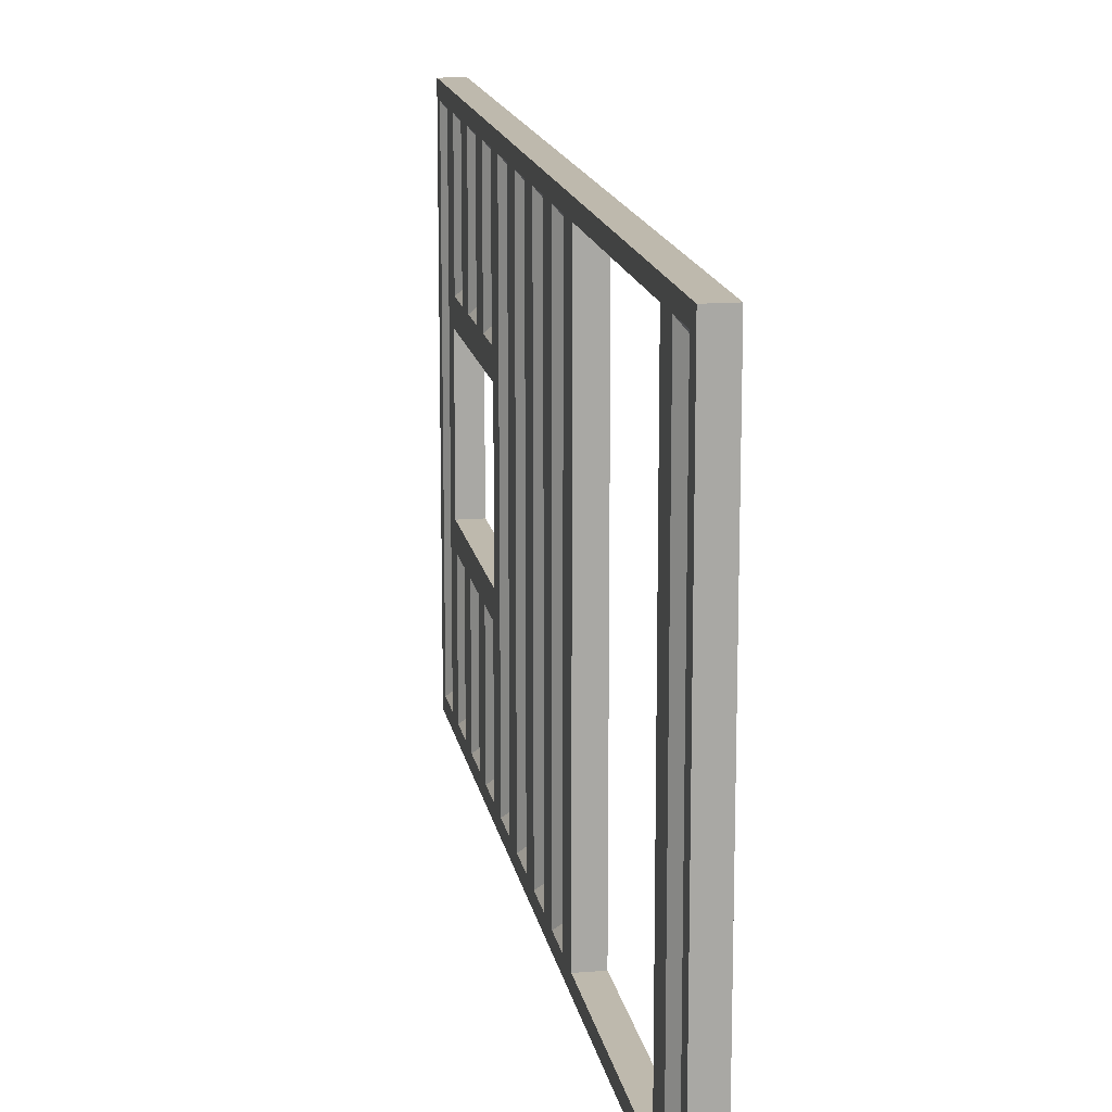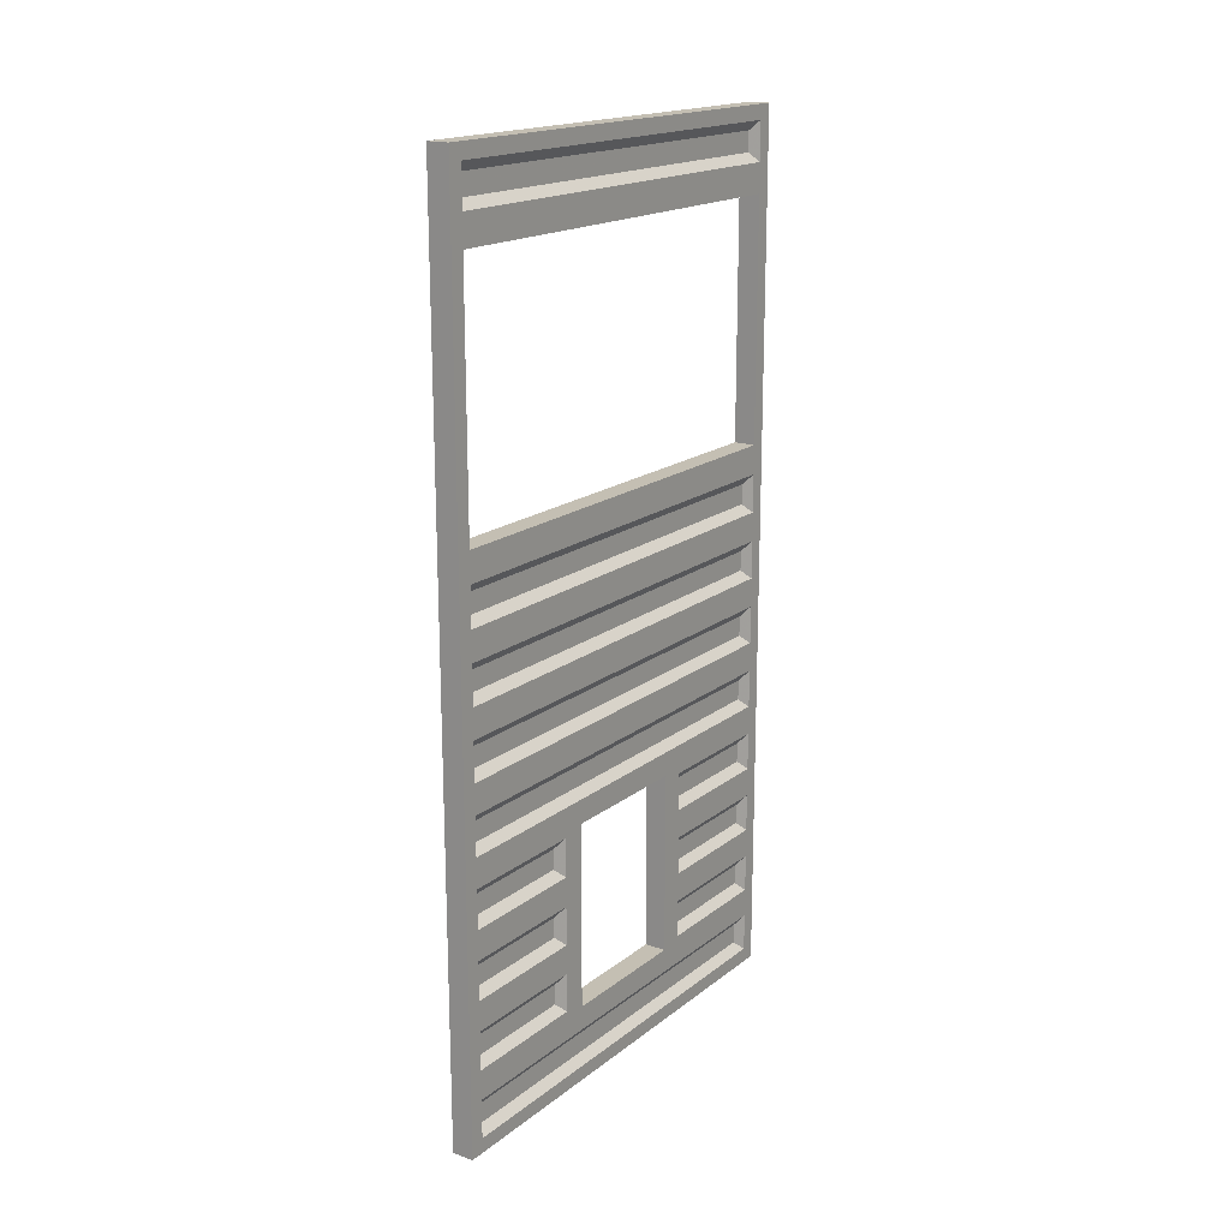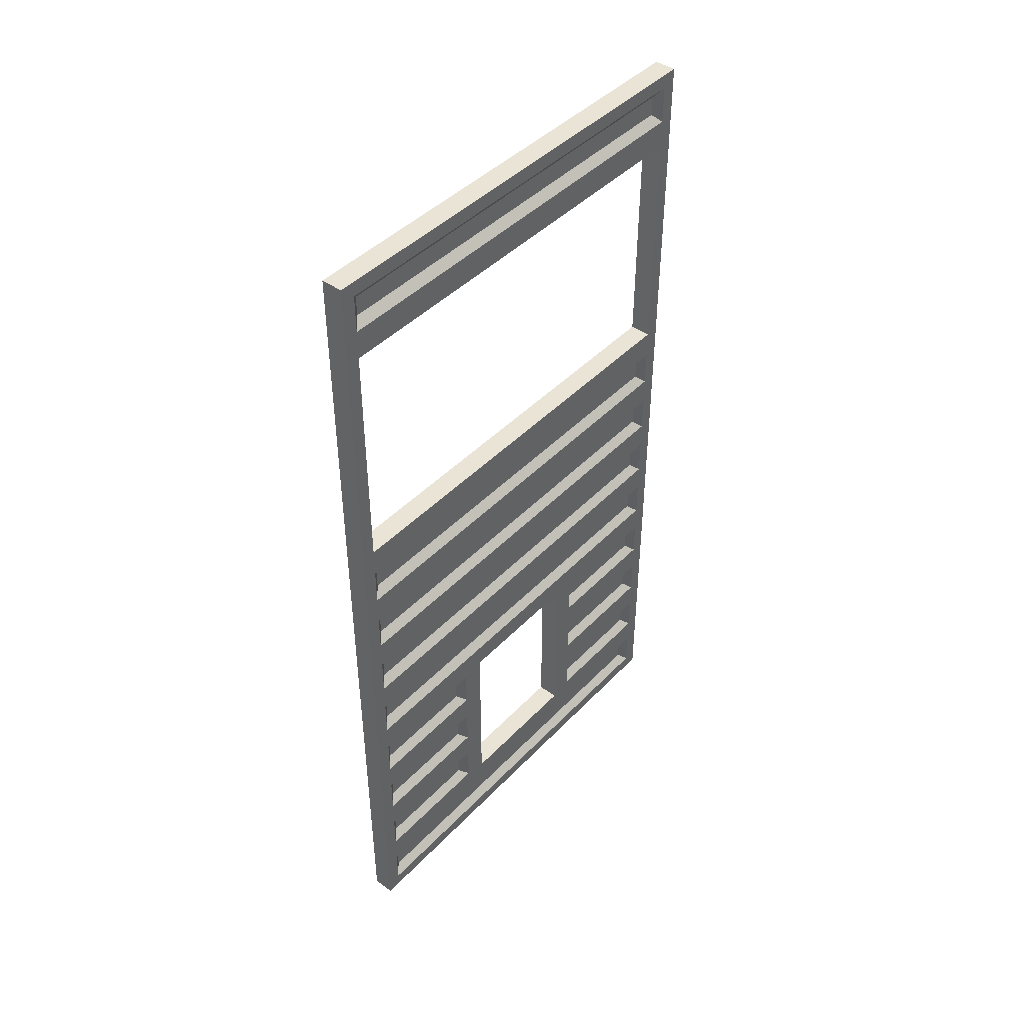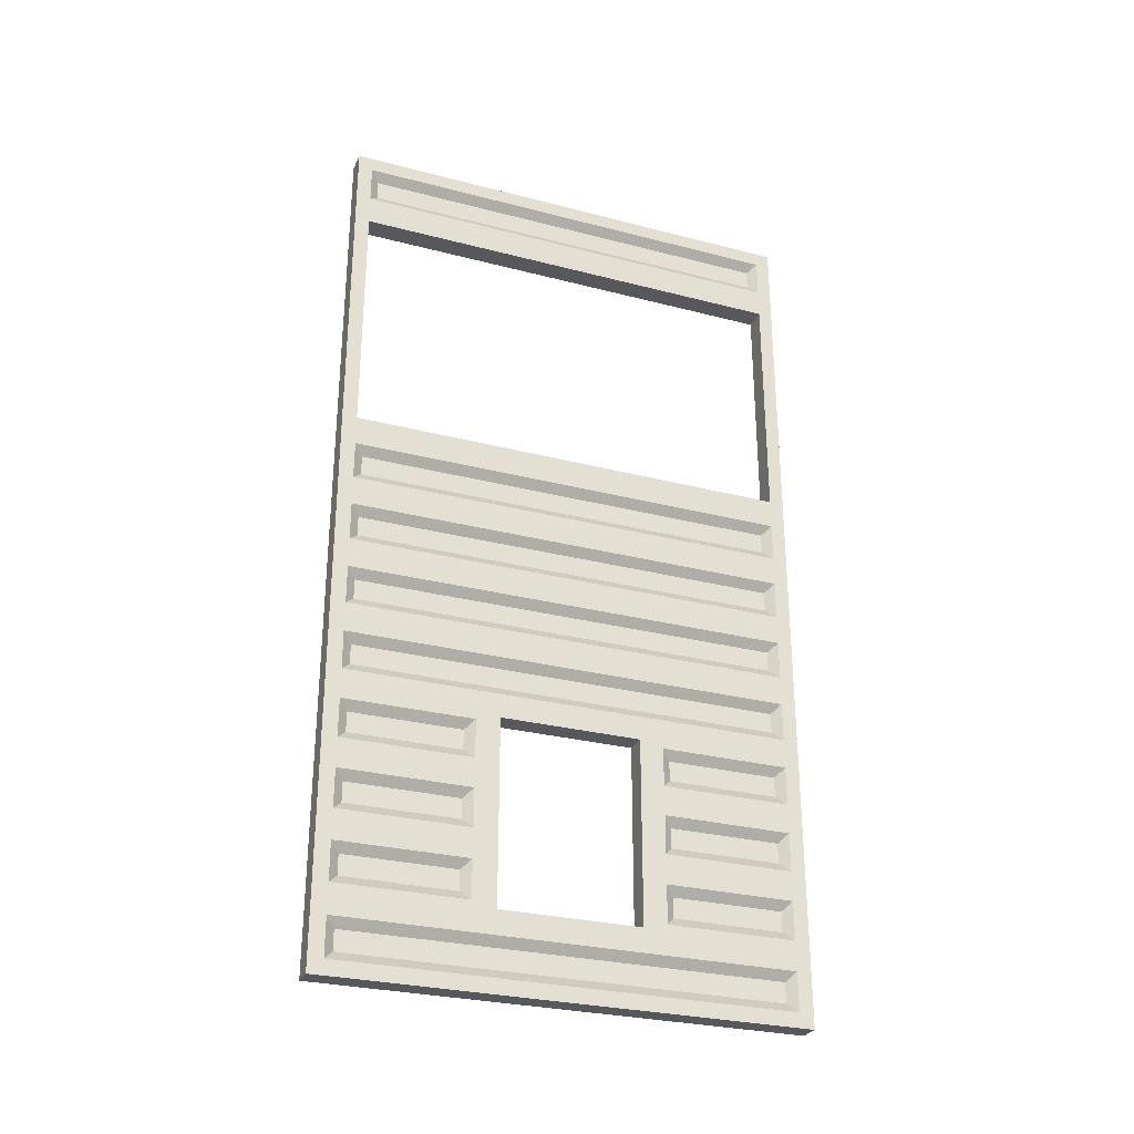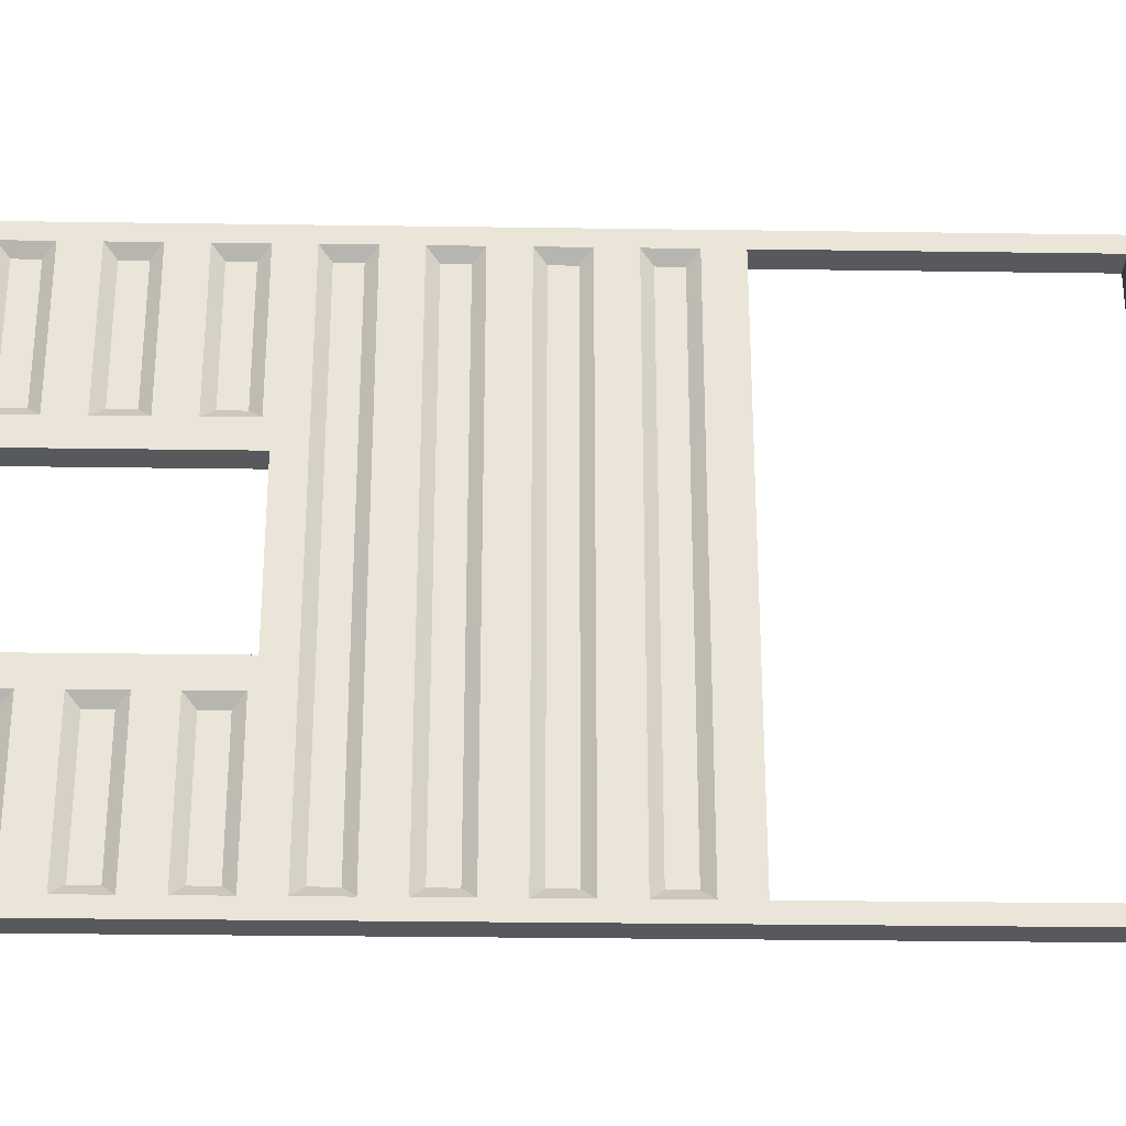
<metadata>
{"format":"obj","ext":"obj","renderer":"f3d","projection":"perspective","resolution":1024,"background":"white","views":[{"elev":15.3,"azim":-9.8,"up":"+Y"},{"elev":17.8,"azim":34.4,"up":"+Z"},{"elev":43.7,"azim":-140.2,"up":"+Z"},{"elev":-28.7,"azim":68.8,"up":"+Z"},{"elev":-29.7,"azim":-91.2,"up":"+Y"}]}
</metadata>
<code>
v -1.938 247 5.461
v -1.938 247 -5.462
v -1.938 13 -5.462
v -1.938 13 5.461
v -1.938 247 227
v -1.938 247 216.1
v -1.938 13 216.1
v -1.938 13 227
v -1.938 247 42.38
v -1.938 247 31.46
v -1.938 13 31.46
v -1.938 13 42.38
v -1.938 13 -227
v -1.938 13 -216.1
v -1.938 247 -216.1
v -1.938 247 -227
v -1.938 13 -79.31
v -1.938 13 -68.38
v -1.938 247 -68.38
v -1.938 247 -79.31
v -1.938 13 -42.38
v -1.938 13 -31.46
v -1.938 247 -31.46
v -1.938 247 -42.38
v -1.938 13 -179.2
v -1.938 73.67 -179.2
v -1.938 73.67 -190.1
v -1.938 13 -190.1
v -1.938 247 -190.1
v -1.938 186.3 -190.1
v -1.938 186.3 -179.2
v -1.938 247 -179.2
v -1.938 13 -142.2
v -1.938 73.67 -142.2
v -1.938 73.67 -153.2
v -1.938 13 -153.2
v -1.938 247 -153.2
v -1.938 186.3 -153.2
v -1.938 186.3 -142.2
v -1.938 247 -142.2
v -1.938 13 -105.3
v -1.938 73.67 -105.3
v -1.938 73.67 -116.2
v -1.938 13 -116.2
v -1.938 247 -116.2
v -1.938 186.3 -116.2
v -1.938 186.3 -105.3
v -1.938 247 -105.3
v -5.938 0 18.46
v -5.938 8 10.46
v -5.938 8 -10.46
v -5.938 0 -18.46
v -5.938 260 18.46
v -5.938 252 10.46
v -5.938 260 -18.46
v -5.938 252 -10.46
v -5.938 0 240
v -5.938 8 232
v -5.938 8 211.1
v -5.938 0 203.1
v -5.938 260 240
v -5.938 252 232
v -5.938 260 203.1
v -5.938 252 211.1
v -5.938 252 195.1
v -5.938 219.6 195.1
v -5.938 138.3 195.1
v -5.938 8 195.1
v -5.938 8 63.38
v -5.938 0 55.38
v -5.938 260 55.38
v -5.938 252 63.38
v -5.938 138.3 63.38
v -5.938 219.6 63.38
v -5.938 8 47.38
v -5.938 8 26.46
v -5.938 252 47.38
v -5.938 252 26.46
v -5.938 260 -240
v -5.938 252 -232
v -5.938 252 -211.1
v -5.938 260 -203.1
v -5.938 0 -240
v -5.938 8 -232
v -5.938 0 -203.1
v -5.938 8 -211.1
v -5.938 86.67 -203.1
v -5.938 173.3 -203.1
v -5.938 260 -92.31
v -5.938 252 -84.31
v -5.938 252 -63.38
v -5.938 260 -55.38
v -5.938 8 -84.31
v -5.938 173.3 -92.31
v -5.938 86.67 -92.31
v -5.938 0 -92.31
v -5.938 0 -55.38
v -5.938 8 -63.38
v -5.938 252 -47.38
v -5.938 252 -26.46
v -5.938 8 -47.38
v -5.938 8 -26.46
v -5.938 8 -195.1
v -5.938 78.67 -195.1
v -5.938 0 -166.2
v -5.938 8 -174.2
v -5.938 86.67 -166.2
v -5.938 78.67 -174.2
v -5.938 260 -166.2
v -5.938 252 -174.2
v -5.938 181.3 -174.2
v -5.938 173.3 -166.2
v -5.938 252 -195.1
v -5.938 181.3 -195.1
v -5.938 8 -158.2
v -5.938 78.67 -158.2
v -5.938 0 -129.2
v -5.938 8 -137.2
v -5.938 86.67 -129.2
v -5.938 78.67 -137.2
v -5.938 260 -129.2
v -5.938 252 -137.2
v -5.938 181.3 -137.2
v -5.938 173.3 -129.2
v -5.938 252 -158.2
v -5.938 181.3 -158.2
v -5.938 8 -121.2
v -5.938 78.67 -121.2
v -5.938 8 -100.3
v -5.938 78.67 -100.3
v -5.938 252 -100.3
v -5.938 181.3 -100.3
v -5.938 252 -121.2
v -5.938 181.3 -121.2
v -5.938 91.67 -198.1
v -5.938 168.3 -198.1
v -5.938 91.67 -97.31
v -5.938 168.3 -97.31
v 0 168.3 -198.1
v 0 168.3 -97.31
v 0 91.67 -198.1
v 0 91.67 -97.31
v 0 0 -18.46
v 0 0 18.46
v 0 260 18.46
v 0 260 -18.46
v 0 0 203.1
v 0 0 240
v 0 260 240
v 0 260 203.1
v 0 0 55.38
v 0 260 55.38
v 0 260 -203.1
v 0 260 -240
v 0 0 -240
v 0 0 -203.1
v 0 260 -55.38
v 0 260 -92.31
v 0 0 -92.31
v 0 0 -55.38
v 0 0 -166.2
v 0 260 -166.2
v 0 0 -129.2
v 0 260 -129.2
v 1.938 247 5.461
v 1.938 247 -5.462
v 1.938 13 -5.462
v 1.938 13 5.461
v 1.938 247 227
v 1.938 247 216.1
v 1.938 13 216.1
v 1.938 13 227
v 1.938 247 42.38
v 1.938 247 31.46
v 1.938 13 31.46
v 1.938 13 42.38
v 1.938 13 -227
v 1.938 13 -216.1
v 1.938 247 -216.1
v 1.938 247 -227
v 1.938 13 -79.31
v 1.938 13 -68.38
v 1.938 247 -68.38
v 1.938 247 -79.31
v 1.938 13 -42.38
v 1.938 13 -31.46
v 1.938 247 -31.46
v 1.938 247 -42.38
v 1.938 13 -179.2
v 1.938 73.67 -179.2
v 1.938 73.67 -190.1
v 1.938 13 -190.1
v 1.938 247 -190.1
v 1.938 186.3 -190.1
v 1.938 186.3 -179.2
v 1.938 247 -179.2
v 1.938 13 -142.2
v 1.938 73.67 -142.2
v 1.938 73.67 -153.2
v 1.938 13 -153.2
v 1.938 247 -153.2
v 1.938 186.3 -153.2
v 1.938 186.3 -142.2
v 1.938 247 -142.2
v 1.938 13 -105.3
v 1.938 73.67 -105.3
v 1.938 73.67 -116.2
v 1.938 13 -116.2
v 1.938 247 -116.2
v 1.938 186.3 -116.2
v 1.938 186.3 -105.3
v 1.938 247 -105.3
v 5.938 0 18.46
v 5.938 8 10.46
v 5.938 8 -10.46
v 5.938 0 -18.46
v 5.938 260 18.46
v 5.938 252 10.46
v 5.938 260 -18.46
v 5.938 252 -10.46
v 5.938 0 240
v 5.938 8 232
v 5.938 8 211.1
v 5.938 0 203.1
v 5.938 260 240
v 5.938 252 232
v 5.938 260 203.1
v 5.938 252 211.1
v 5.938 252 195.1
v 5.938 219.6 195.1
v 5.938 138.3 195.1
v 5.938 8 195.1
v 5.938 8 63.38
v 5.938 0 55.38
v 5.938 260 55.38
v 5.938 252 63.38
v 5.938 138.3 63.38
v 5.938 219.6 63.38
v 5.938 8 47.38
v 5.938 8 26.46
v 5.938 252 47.38
v 5.938 252 26.46
v 5.938 260 -240
v 5.938 252 -232
v 5.938 252 -211.1
v 5.938 260 -203.1
v 5.938 0 -240
v 5.938 8 -232
v 5.938 0 -203.1
v 5.938 8 -211.1
v 5.938 86.67 -203.1
v 5.938 173.3 -203.1
v 5.938 260 -92.31
v 5.938 252 -84.31
v 5.938 252 -63.38
v 5.938 260 -55.38
v 5.938 8 -84.31
v 5.938 173.3 -92.31
v 5.938 86.67 -92.31
v 5.938 0 -92.31
v 5.938 0 -55.38
v 5.938 8 -63.38
v 5.938 252 -47.38
v 5.938 252 -26.46
v 5.938 8 -47.38
v 5.938 8 -26.46
v 5.938 8 -195.1
v 5.938 78.67 -195.1
v 5.938 0 -166.2
v 5.938 8 -174.2
v 5.938 86.67 -166.2
v 5.938 78.67 -174.2
v 5.938 260 -166.2
v 5.938 252 -174.2
v 5.938 181.3 -174.2
v 5.938 173.3 -166.2
v 5.938 252 -195.1
v 5.938 181.3 -195.1
v 5.938 8 -158.2
v 5.938 78.67 -158.2
v 5.938 0 -129.2
v 5.938 8 -137.2
v 5.938 86.67 -129.2
v 5.938 78.67 -137.2
v 5.938 260 -129.2
v 5.938 252 -137.2
v 5.938 181.3 -137.2
v 5.938 173.3 -129.2
v 5.938 252 -158.2
v 5.938 181.3 -158.2
v 5.938 8 -121.2
v 5.938 78.67 -121.2
v 5.938 8 -100.3
v 5.938 78.67 -100.3
v 5.938 252 -100.3
v 5.938 181.3 -100.3
v 5.938 252 -121.2
v 5.938 181.3 -121.2
v 5.938 91.67 -198.1
v 5.938 168.3 -198.1
v 5.938 91.67 -97.31
v 5.938 168.3 -97.31
f 1 2 3 4
f 5 6 7 8
f 9 10 11 12
f 13 14 15 16
f 17 18 19 20
f 21 22 23 24
f 25 26 27 28
f 29 30 31 32
f 33 34 35 36
f 37 38 39 40
f 41 42 43 44
f 45 46 47 48
f 49 50 51 52
f 53 54 50 49
f 55 56 54 53
f 52 51 56 55
f 57 58 59 60
f 61 62 58 57
f 63 64 62 61
f 60 59 64 63
f 63 65 66 60
f 67 68 60 66
f 60 68 69 70
f 65 63 71 72
f 70 69 73 71
f 74 72 71 73
f 70 75 76 49
f 71 77 75 70
f 53 78 77 71
f 49 76 78 53
f 79 80 81 82
f 83 84 80 79
f 85 86 84 83
f 81 87 88 82
f 87 81 86 85
f 89 90 91 92
f 93 94 95 96
f 94 93 90 89
f 97 98 93 96
f 92 91 98 97
f 92 99 100 55
f 97 101 99 92
f 52 102 101 97
f 55 100 102 52
f 85 103 104 87
f 105 106 103 85
f 107 108 106 105
f 87 104 108 107
f 109 110 111 112
f 82 113 110 109
f 88 114 113 82
f 112 111 114 88
f 105 115 116 107
f 117 118 115 105
f 119 120 118 117
f 107 116 120 119
f 121 122 123 124
f 109 125 122 121
f 112 126 125 109
f 124 123 126 112
f 117 127 128 119
f 96 129 127 117
f 95 130 129 96
f 119 128 130 95
f 89 131 132 94
f 121 133 131 89
f 124 134 133 121
f 94 132 134 124
f 50 4 3 51
f 54 1 4 50
f 56 2 1 54
f 51 3 2 56
f 58 8 7 59
f 62 5 8 58
f 64 6 5 62
f 59 7 6 64
f 75 12 11 76
f 77 9 12 75
f 78 10 9 77
f 76 11 10 78
f 80 16 15 81
f 84 13 16 80
f 86 14 13 84
f 81 15 14 86
f 90 20 19 91
f 93 17 20 90
f 98 18 17 93
f 91 19 18 98
f 99 24 23 100
f 101 21 24 99
f 102 22 21 101
f 100 23 22 102
f 103 28 27 104
f 106 25 28 103
f 108 26 25 106
f 104 27 26 108
f 110 32 31 111
f 113 29 32 110
f 114 30 29 113
f 111 31 30 114
f 115 36 35 116
f 118 33 36 115
f 120 34 33 118
f 116 35 34 120
f 122 40 39 123
f 125 37 40 122
f 126 38 37 125
f 123 39 38 126
f 127 44 43 128
f 129 41 44 127
f 130 42 41 129
f 128 43 42 130
f 131 48 47 132
f 133 45 48 131
f 134 46 45 133
f 132 47 46 134
f 87 135 136 88
f 137 107 119 95
f 107 137 135 87
f 94 138 137 95
f 136 124 112 88
f 124 136 138 94
f 136 139 140 138
f 135 141 139 136
f 137 142 141 135
f 138 140 142 137
f 49 52 143 144
f 55 53 145 146
f 57 60 147 148
f 61 57 148 149
f 63 61 149 150
f 60 70 151 147
f 71 63 150 152
f 70 49 144 151
f 53 71 152 145
f 79 82 153 154
f 83 79 154 155
f 85 83 155 156
f 89 92 157 158
f 97 96 159 160
f 92 55 146 157
f 52 97 160 143
f 105 85 156 161
f 82 109 162 153
f 117 105 161 163
f 109 121 164 162
f 96 117 163 159
f 121 89 158 164
f 165 168 167 166
f 169 172 171 170
f 173 176 175 174
f 177 180 179 178
f 181 184 183 182
f 185 188 187 186
f 189 192 191 190
f 193 196 195 194
f 197 200 199 198
f 201 204 203 202
f 205 208 207 206
f 209 212 211 210
f 213 216 215 214
f 217 213 214 218
f 219 217 218 220
f 216 219 220 215
f 221 224 223 222
f 225 221 222 226
f 227 225 226 228
f 224 227 228 223
f 227 224 230 229
f 231 230 224 232
f 224 234 233 232
f 229 236 235 227
f 234 235 237 233
f 238 237 235 236
f 234 213 240 239
f 235 234 239 241
f 217 235 241 242
f 213 217 242 240
f 243 246 245 244
f 247 243 244 248
f 249 247 248 250
f 245 246 252 251
f 251 249 250 245
f 253 256 255 254
f 257 260 259 258
f 258 253 254 257
f 261 260 257 262
f 256 261 262 255
f 256 219 264 263
f 261 256 263 265
f 216 261 265 266
f 219 216 266 264
f 249 251 268 267
f 269 249 267 270
f 271 269 270 272
f 251 271 272 268
f 273 276 275 274
f 246 273 274 277
f 252 246 277 278
f 276 252 278 275
f 269 271 280 279
f 281 269 279 282
f 283 281 282 284
f 271 283 284 280
f 285 288 287 286
f 273 285 286 289
f 276 273 289 290
f 288 276 290 287
f 281 283 292 291
f 260 281 291 293
f 259 260 293 294
f 283 259 294 292
f 253 258 296 295
f 285 253 295 297
f 288 285 297 298
f 258 288 298 296
f 214 215 167 168
f 218 214 168 165
f 220 218 165 166
f 215 220 166 167
f 222 223 171 172
f 226 222 172 169
f 228 226 169 170
f 223 228 170 171
f 239 240 175 176
f 241 239 176 173
f 242 241 173 174
f 240 242 174 175
f 244 245 179 180
f 248 244 180 177
f 250 248 177 178
f 245 250 178 179
f 254 255 183 184
f 257 254 184 181
f 262 257 181 182
f 255 262 182 183
f 263 264 187 188
f 265 263 188 185
f 266 265 185 186
f 264 266 186 187
f 267 268 191 192
f 270 267 192 189
f 272 270 189 190
f 268 272 190 191
f 274 275 195 196
f 277 274 196 193
f 278 277 193 194
f 275 278 194 195
f 279 280 199 200
f 282 279 200 197
f 284 282 197 198
f 280 284 198 199
f 286 287 203 204
f 289 286 204 201
f 290 289 201 202
f 287 290 202 203
f 291 292 207 208
f 293 291 208 205
f 294 293 205 206
f 292 294 206 207
f 295 296 211 212
f 297 295 212 209
f 298 297 209 210
f 296 298 210 211
f 251 252 300 299
f 301 259 283 271
f 271 251 299 301
f 258 259 301 302
f 300 252 276 288
f 288 258 302 300
f 300 302 140 139
f 299 300 139 141
f 301 299 141 142
f 302 301 142 140
f 213 144 143 216
f 219 146 145 217
f 221 148 147 224
f 225 149 148 221
f 227 150 149 225
f 224 147 151 234
f 235 152 150 227
f 234 151 144 213
f 217 145 152 235
f 243 154 153 246
f 247 155 154 243
f 249 156 155 247
f 253 158 157 256
f 261 160 159 260
f 256 157 146 219
f 216 143 160 261
f 269 161 156 249
f 246 153 162 273
f 281 163 161 269
f 273 162 164 285
f 260 159 163 281
f 285 164 158 253
f 66 65 229 230
f 65 72 236 229
f 72 74 238 236
f 74 73 237 238
f 73 69 233 237
f 69 68 232 233
f 68 67 231 232
f 67 66 230 231

</code>
